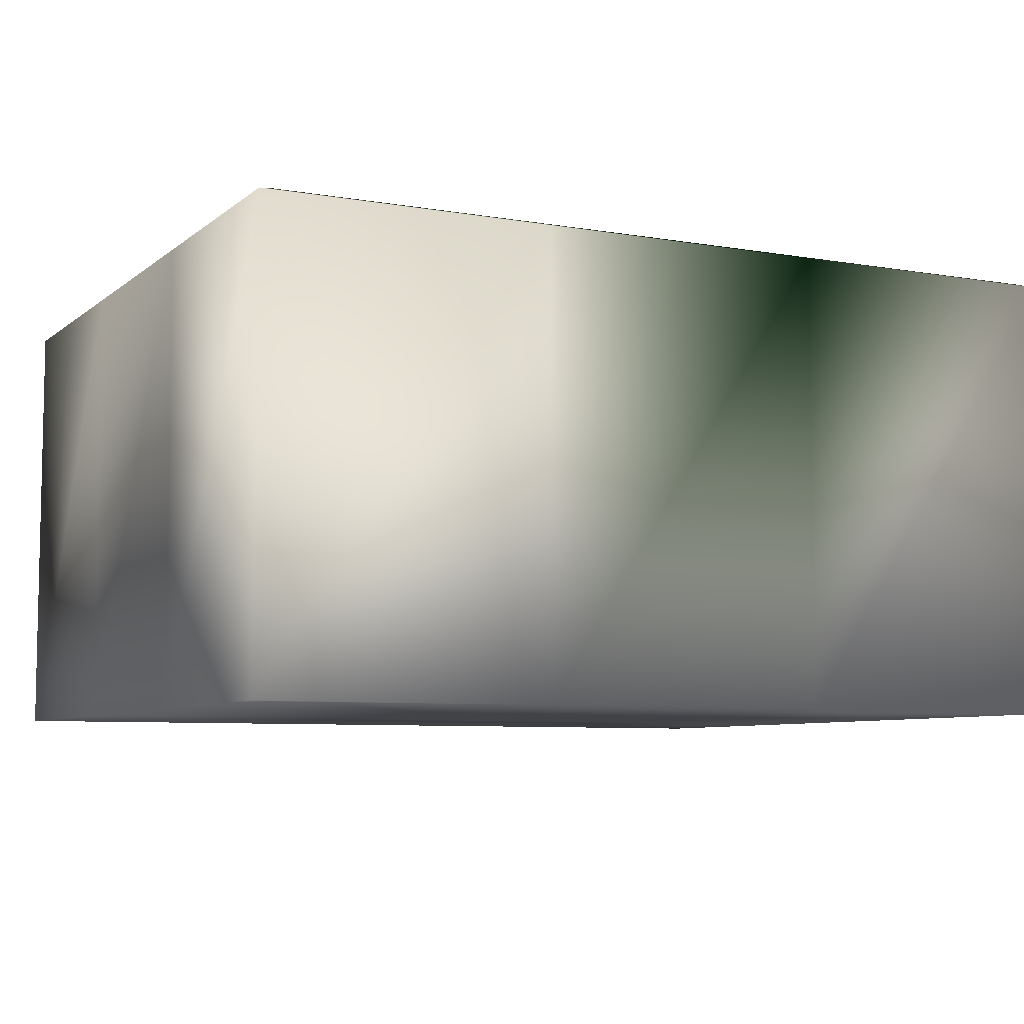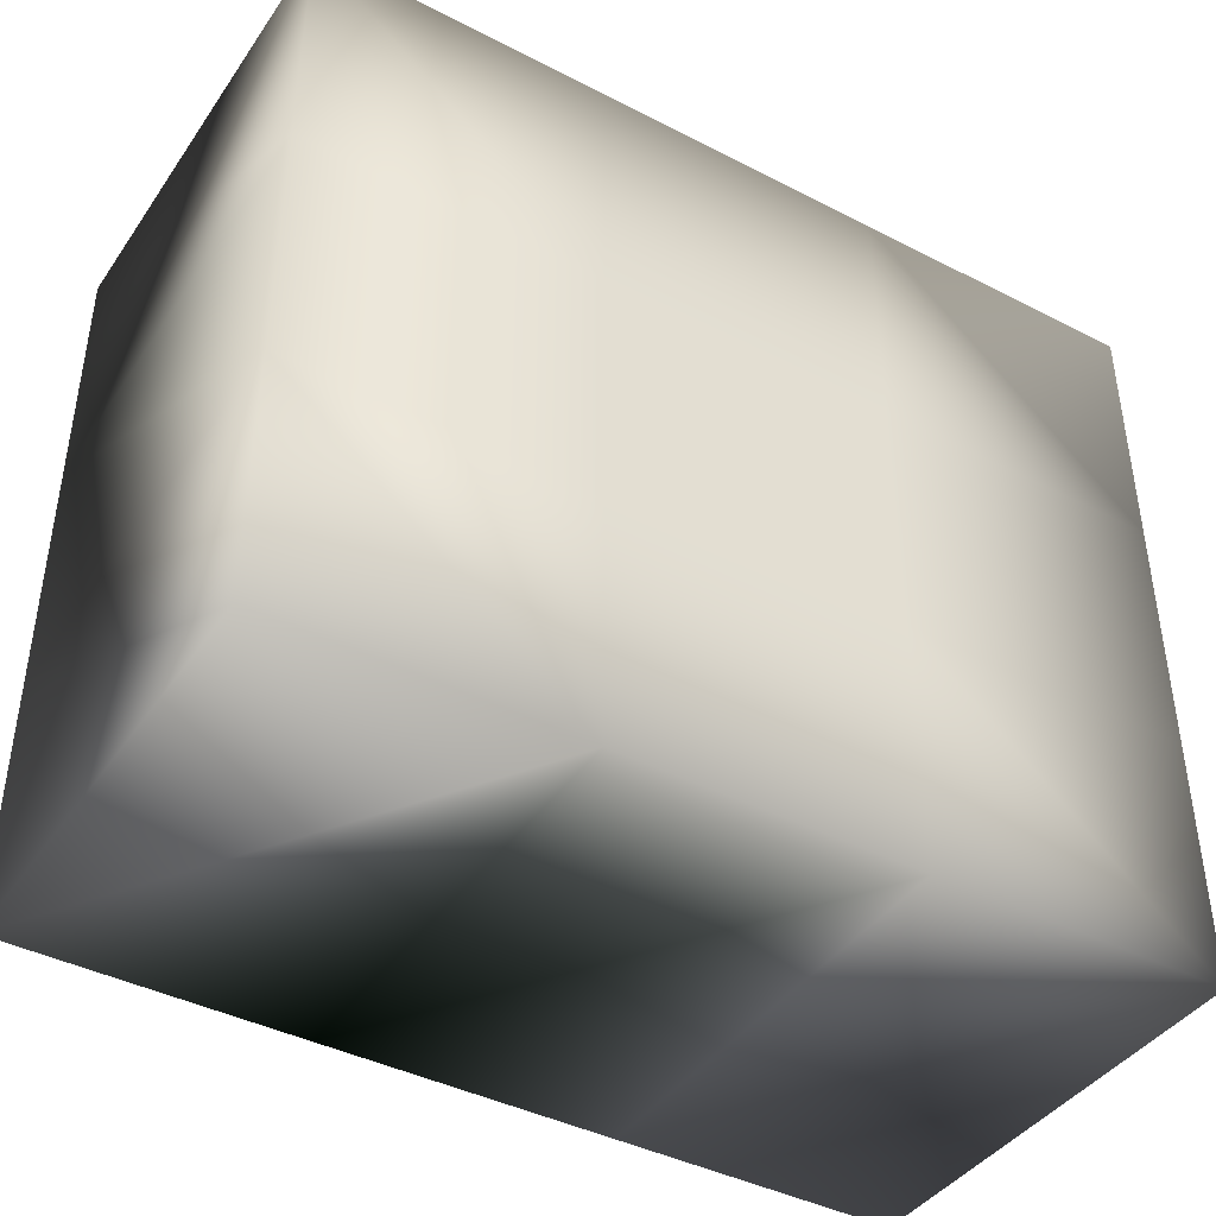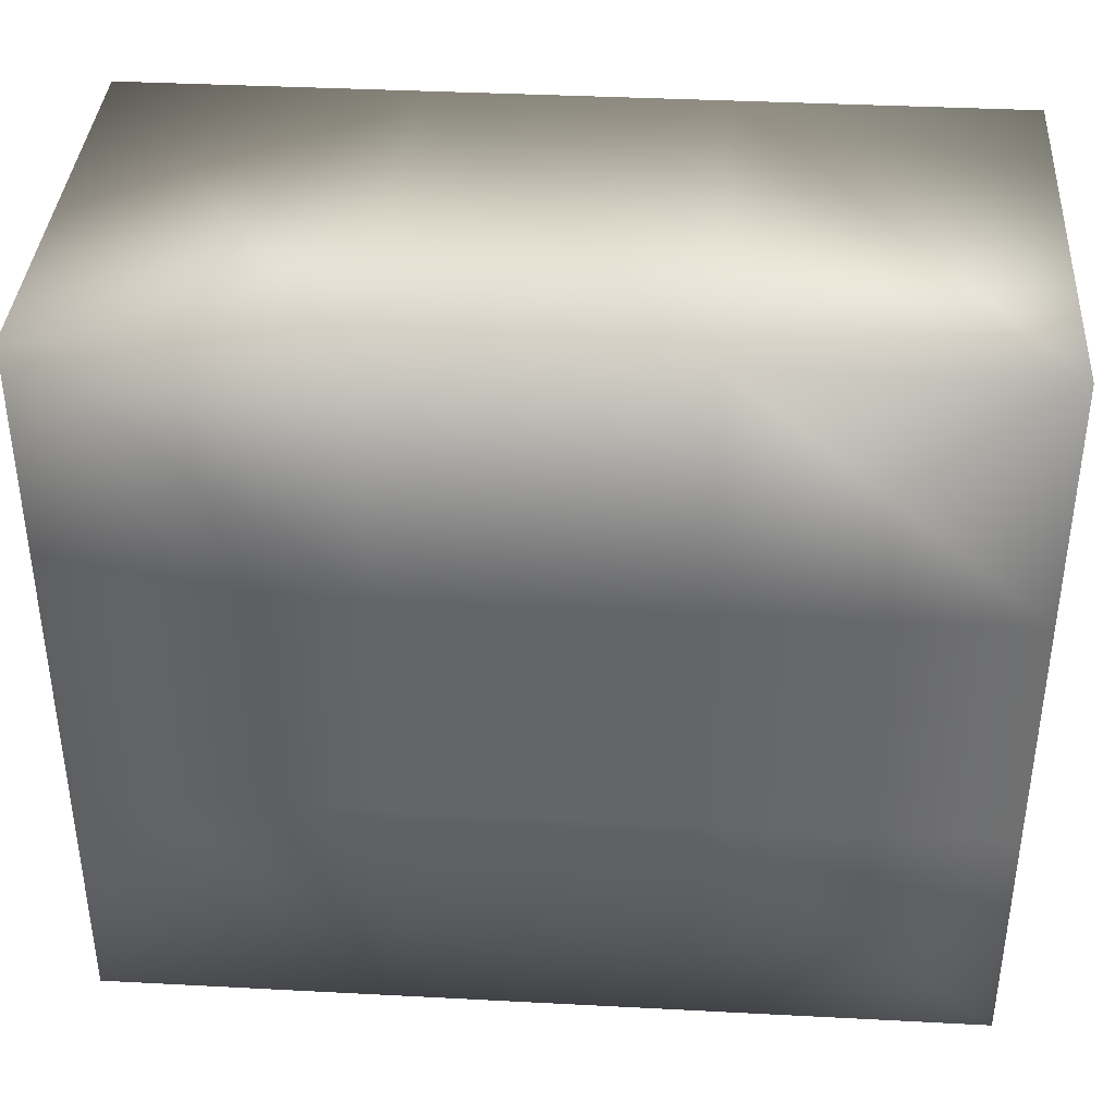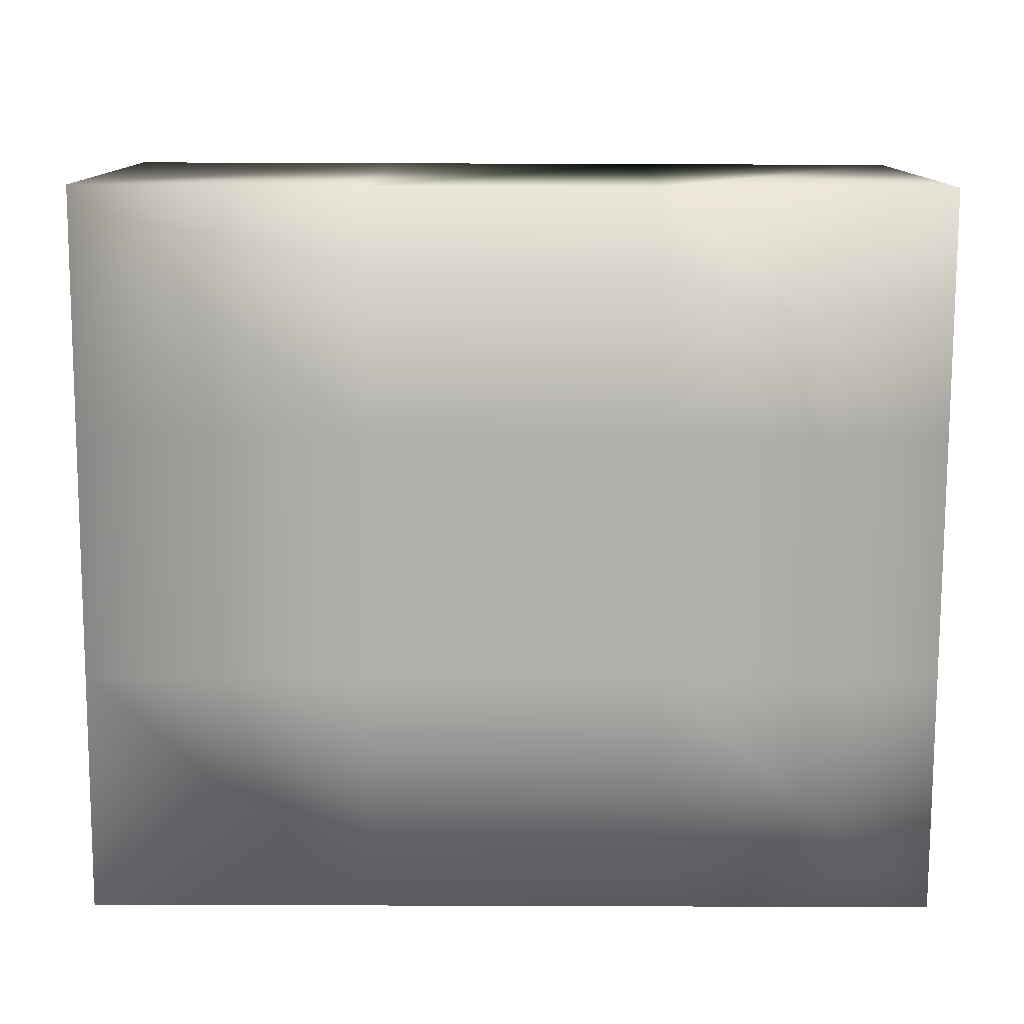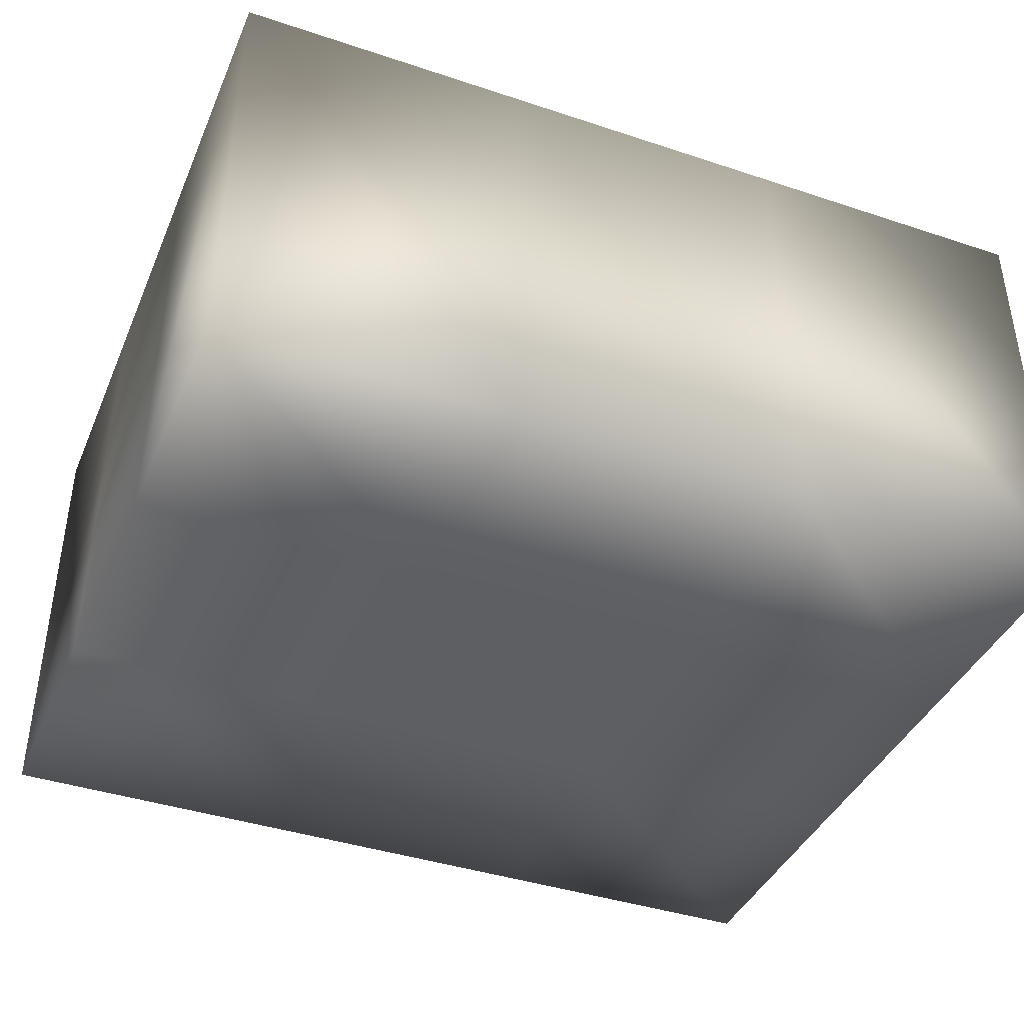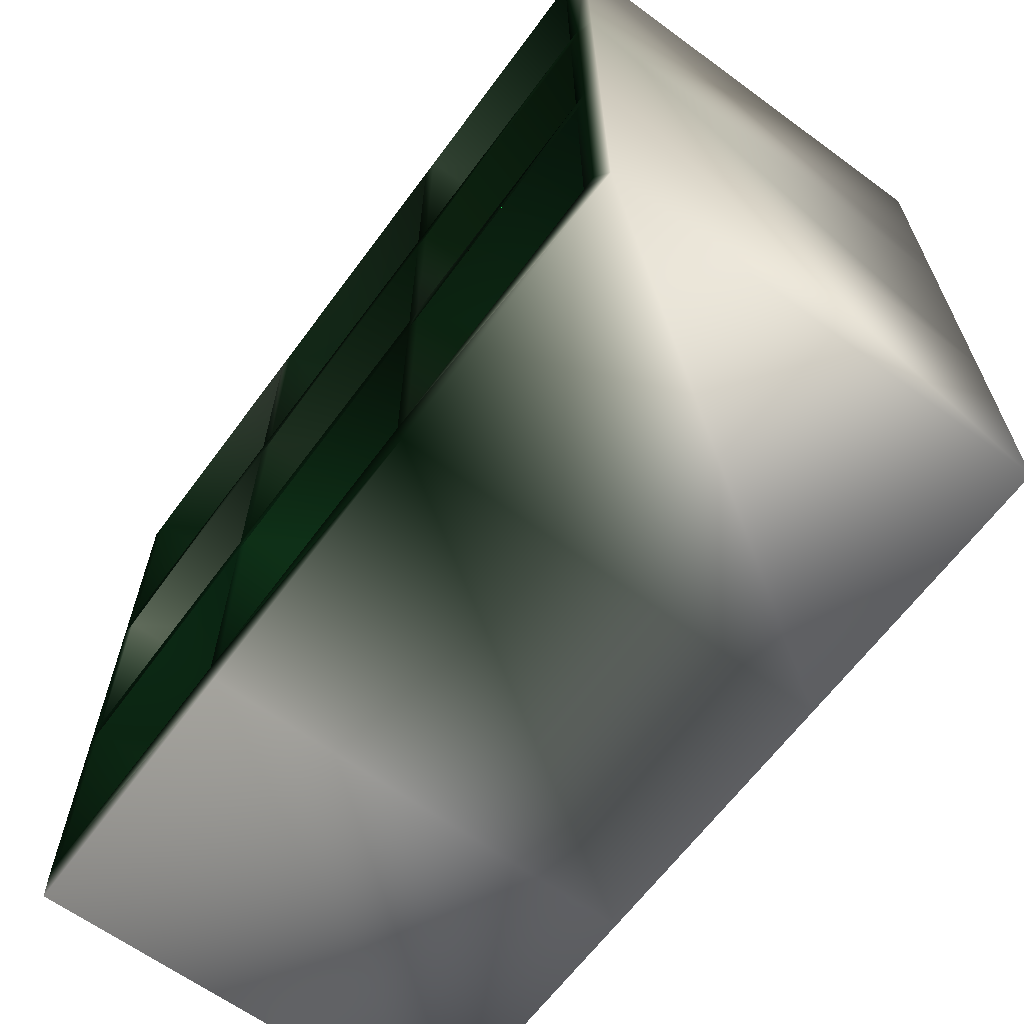
<metadata>
{"format":"obj","ext":"obj","renderer":"f3d","projection":"perspective","resolution":1024,"background":"white","views":[{"elev":-7.1,"azim":-26.5,"up":"+Z"},{"elev":-41.7,"azim":148.2,"up":"+Y"},{"elev":38.0,"azim":-176.2,"up":"+Y"},{"elev":-78.0,"azim":-0.2,"up":"+Z"},{"elev":-40.6,"azim":157.9,"up":"+Z"},{"elev":-64.2,"azim":53.6,"up":"+Y"}]}
</metadata>
<code>
v -0.8451 0 0.2316 1 1 1
v -0.2613 0 0.2316 0.9529 0.9569 0.9529
v 0.3226 0 0.2316 0.05882 0.1647 0.08628
v 0.9065 0 0.2316 1 1 1
v -0.8451 -0 -0.675 1 1 1
v -0.2613 -0 -0.675 1 1 1
v 0.3226 -0 -0.675 1 1 1
v 0.9065 -0 -0.675 1 1 1
v -0.8451 1.5 0.2316 0.8039 0.8235 0.8078
v -0.2613 1.5 0.2316 1 1 1
v 0.3226 1.5 0.2316 0.9333 0.9412 0.9333
v 0.9065 1.5 0.2316 1 1 1
v -0.8451 1.5 -0.675 1 1 1
v -0.2613 1.5 -0.675 1 1 1
v 0.3226 1.5 -0.675 0.9961 0.9961 0.9961
v 0.9065 1.5 -0.675 1 1 1
v -0.8451 0.5 0.2316 1 1 1
v -0.2613 0.5 0.2424 0.07451 0.2667 0.1412
v 0.3226 0.5 0.2424 0.0549 0.1333 0.07059
v 0.9065 0.5 0.2316 1 1 1
v 0.9065 0.5 -0.675 1 1 1
v 0.3226 0.5 -0.675 1 1 1
v -0.2613 0.5 -0.675 1 1 1
v -0.8451 0.5 -0.675 1 1 1
v -0.8451 1 0.2316 1 1 1
v -0.2613 1 0.2424 0.09804 0.2196 0.1333
v 0.3226 1 0.2424 0.0549 0.1451 0.07451
v 0.9065 1 0.2316 0.8431 0.8588 0.8471
v 0.9065 1 -0.675 1 1 1
v 0.3226 1 -0.675 1 1 1
v -0.2613 1 -0.675 1 1 1
v -0.8451 1 -0.675 1 1 1
v -0.8147 0.0304 0.2424 0.05882 0.1686 0.0902
v -0.2613 0.0304 0.2424 0.05882 0.1686 0.0902
v 0.3226 0.0304 0.2424 0.05882 0.1647 0.08235
v 0.8761 0.0304 0.2424 0.05882 0.1686 0.0902
v 0.8761 0.5 0.2424 0.05882 0.1686 0.0902
v 0.8761 1 0.2424 0.05882 0.1647 0.08628
v 0.8761 1.47 0.2424 0.4431 0.5059 0.4627
v 0.3226 1.47 0.2424 0.1333 0.2275 0.1529
v -0.2613 1.47 0.2424 0.3804 0.4471 0.3922
v -0.8147 1.47 0.2424 0.05882 0.1686 0.0902
v -0.8147 1 0.2424 0.05882 0.1686 0.0902
v -0.8147 0.5 0.2424 0.05882 0.1686 0.0902
v -0.2613 0.5342 0.2424 0.07451 0.251 0.1333
v -0.2613 0.9658 0.2424 0.1294 0.2196 0.1529
v 0.3226 0.5342 0.2424 0.0549 0.1333 0.07059
v 0.3226 0.9658 0.2424 0.06274 0.1843 0.0902
v 0.8761 0.5342 0.2424 0.05882 0.1686 0.0902
v 0.8761 0.9658 0.2424 0.06274 0.1647 0.08235
v -0.8147 0.9658 0.2424 0.05882 0.1725 0.09412
v -0.8147 0.5342 0.2424 0.05882 0.1686 0.0902
v -0.7843 1 0.2424 0.06274 0.1882 0.09804
v -0.2291 1 0.2424 0.1216 0.2196 0.1451
v 0.3531 1 0.2424 0.05882 0.1529 0.07843
v 0.3531 1.47 0.2424 0.2431 0.3294 0.2667
v -0.2291 1.47 0.2424 0.09412 0.2 0.1255
v -0.7843 1.47 0.2424 0.05882 0.1765 0.09412
v -0.7843 0.9658 0.2424 0.4431 0.5059 0.4549
v -0.7843 0.5342 0.2424 0.06274 0.2039 0.1098
v -0.2291 0.9658 0.2424 0.1373 0.2196 0.1569
v -0.2291 0.5342 0.2424 0.07059 0.2235 0.1137
v 0.3531 0.9658 0.2424 0.06274 0.1647 0.08235
v 0.3531 0.5342 0.2424 0.1765 0.2667 0.2
v -0.7843 0.5 0.2424 0.05882 0.1804 0.09412
v -0.2291 0.5 0.2424 0.07059 0.2353 0.1216
v 0.3531 0.5 0.2424 0.05882 0.1686 0.08628
v -0.7843 0.0304 0.2424 0.05882 0.1686 0.0902
v -0.2291 0.0304 0.2424 0.06274 0.2039 0.1098
v 0.3531 0.0304 0.2424 0.1294 0.2235 0.149
v 0.8499 0.5 0.2424 0.05882 0.1725 0.09412
v 0.8499 0.0304 0.2424 0.1216 0.2235 0.149
v 0.8499 0.9658 0.2424 0.06274 0.1647 0.08235
v 0.8499 0.5342 0.2424 0.06274 0.2039 0.1098
v 0.8499 1 0.2424 0.05882 0.1647 0.08628
v 0.8499 1.47 0.2424 0.05882 0.1686 0.0902
v -0.2917 0.5646 -0.5405 0.06667 0.2118 0.1059
v -0.2917 0.9354 -0.5405 0.1098 0.1922 0.1294
v -0.7539 0.9354 -0.5405 0.08628 0.1647 0.102
v -0.7539 0.5646 -0.5405 0.07059 0.2353 0.1216
v 0.2922 0.5646 -0.5405 0.07059 0.2314 0.1176
v 0.2922 0.9354 -0.5405 0.1373 0.2196 0.1569
v -0.1987 0.9354 -0.5405 0.1059 0.1843 0.1216
v -0.1987 0.5646 -0.5405 0.1843 0.302 0.2196
v -0.7539 1.03 -0.5405 0.0549 0.1333 0.07059
v -0.2917 1.03 -0.5405 0.1373 0.2196 0.1569
v -0.2917 1.439 -0.5405 0.1373 0.2196 0.1569
v -0.7539 1.439 -0.5405 0.1647 0.3059 0.2118
v -0.1987 1.03 -0.5405 0.05882 0.1529 0.07843
v 0.2922 1.03 -0.5405 0.1373 0.2196 0.1569
v 0.2922 1.439 -0.5405 0.05882 0.1765 0.09412
v -0.1987 1.439 -0.5405 0.1373 0.2196 0.1569
v 0.3835 1.439 -0.5405 0.0549 0.1333 0.07059
v 0.3835 1.03 -0.5405 0.07843 0.2784 0.1529
v 0.8195 1.03 -0.5405 0.2902 0.4431 0.3451
v 0.8195 1.439 -0.5405 0.05882 0.1686 0.0902
v -0.2917 0.0608 -0.5405 0.07843 0.2784 0.1529
v -0.2917 0.4696 -0.5405 0.07059 0.2235 0.1137
v -0.7539 0.4696 -0.5405 0.07059 0.2431 0.1255
v -0.7539 0.0608 -0.5405 0.07843 0.2784 0.1529
v 0.2922 0.0608 -0.5405 0.07843 0.2784 0.1529
v 0.2922 0.4696 -0.5405 0.07843 0.2784 0.1529
v -0.1987 0.4696 -0.5405 0.07059 0.2235 0.1137
v -0.1987 0.0608 -0.5405 0.07843 0.2784 0.1529
v 0.3835 0.0608 -0.5405 0.06274 0.1725 0.08628
v 0.8195 0.0608 -0.5405 0.07843 0.2784 0.1529
v 0.8195 0.4696 -0.5405 0.07843 0.2784 0.1529
v 0.3835 0.4696 -0.5405 0.06274 0.1647 0.08235
v 0.3835 0.5646 -0.5405 0.07059 0.2235 0.1137
v 0.8195 0.5646 -0.5405 0.07843 0.2784 0.1529
v 0.8195 0.9354 -0.5405 0.06274 0.1647 0.08235
v 0.3835 0.9354 -0.5405 0.102 0.1765 0.1176
f 2 34 68 33 1
f 3 35 69 34 2
f 4 36 72 70 35 3
f 20 37 36 4
f 28 38 50 49 37 20
f 12 39 38 28
f 11 40 56 76 39 12
f 10 41 57 40 11
f 9 42 58 41 10
f 25 43 42 9
f 17 44 52 51 43 25
f 1 33 44 17
f 46 78 77 45
f 59 79 78 46
f 60 80 79 59
f 45 77 80 60
f 48 82 81 47
f 61 83 82 48
f 62 84 83 61
f 47 81 84 62
f 26 86 85 53
f 41 87 86 26
f 58 88 87 41
f 53 85 88 58
f 27 90 89 54
f 40 91 90 27
f 57 92 91 40
f 54 89 92 57
f 55 94 93 56
f 75 95 94 55
f 76 96 95 75
f 56 93 96 76
f 18 98 97 34
f 65 99 98 18
f 68 100 99 65
f 34 97 100 68
f 19 102 101 35
f 66 103 102 19
f 69 104 103 66
f 35 101 104 69
f 72 106 105 70
f 71 107 106 72
f 67 108 107 71
f 70 105 108 67
f 74 110 109 64
f 73 111 110 74
f 63 112 111 73
f 64 109 112 63
f 5 6 2 1
f 6 7 3 2
f 7 8 4 3
f 10 14 13 9
f 11 15 14 10
f 12 16 15 11
f 68 65 44 33
f 69 66 18 34
f 70 67 19 35
f 78 79 80 77
f 82 83 84 81
f 50 73 74 49
f 53 58 42 43
f 54 57 41 26
f 55 56 40 27
f 8 21 20 4
f 21 29 28 20
f 29 16 12 28
f 7 22 21 8
f 6 23 22 7
f 5 24 23 6
f 22 30 29 21
f 23 31 30 22
f 24 32 31 23
f 30 15 16 29
f 31 14 15 30
f 32 13 14 31
f 1 17 24 5
f 17 25 32 24
f 25 9 13 32
f 26 53 43 51 59 46
f 44 65 18 45 60 52
f 27 54 26 46 61 48
f 18 66 19 47 62 45
f 38 75 55 27 48 63 73 50
f 19 67 71 37 49 74 64 47
f 86 87 88 85
f 90 91 92 89
f 95 96 93 94
f 51 52 60 59
f 46 45 62 61
f 48 47 64 63
f 97 98 99 100
f 101 102 103 104
f 106 107 108 105
f 36 37 71 72
f 112 109 110 111
f 38 39 76 75

</code>
